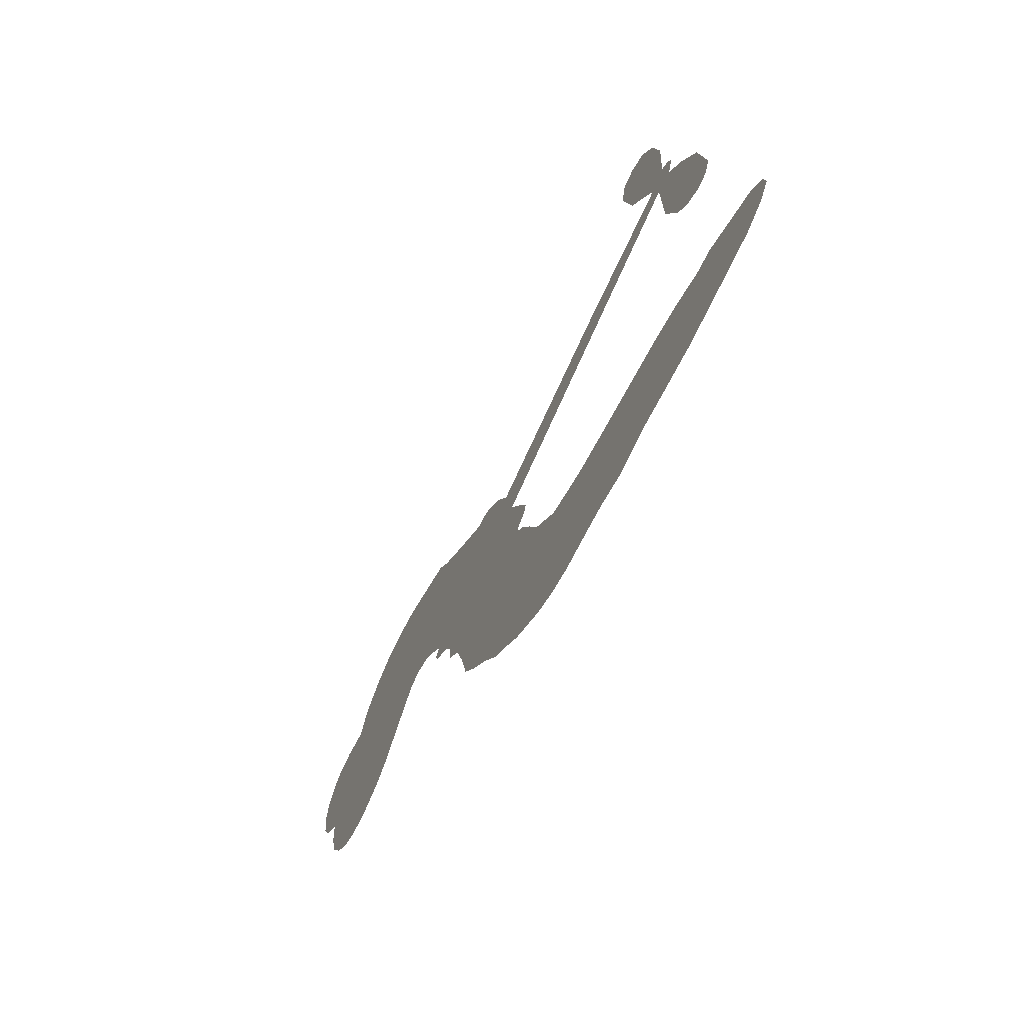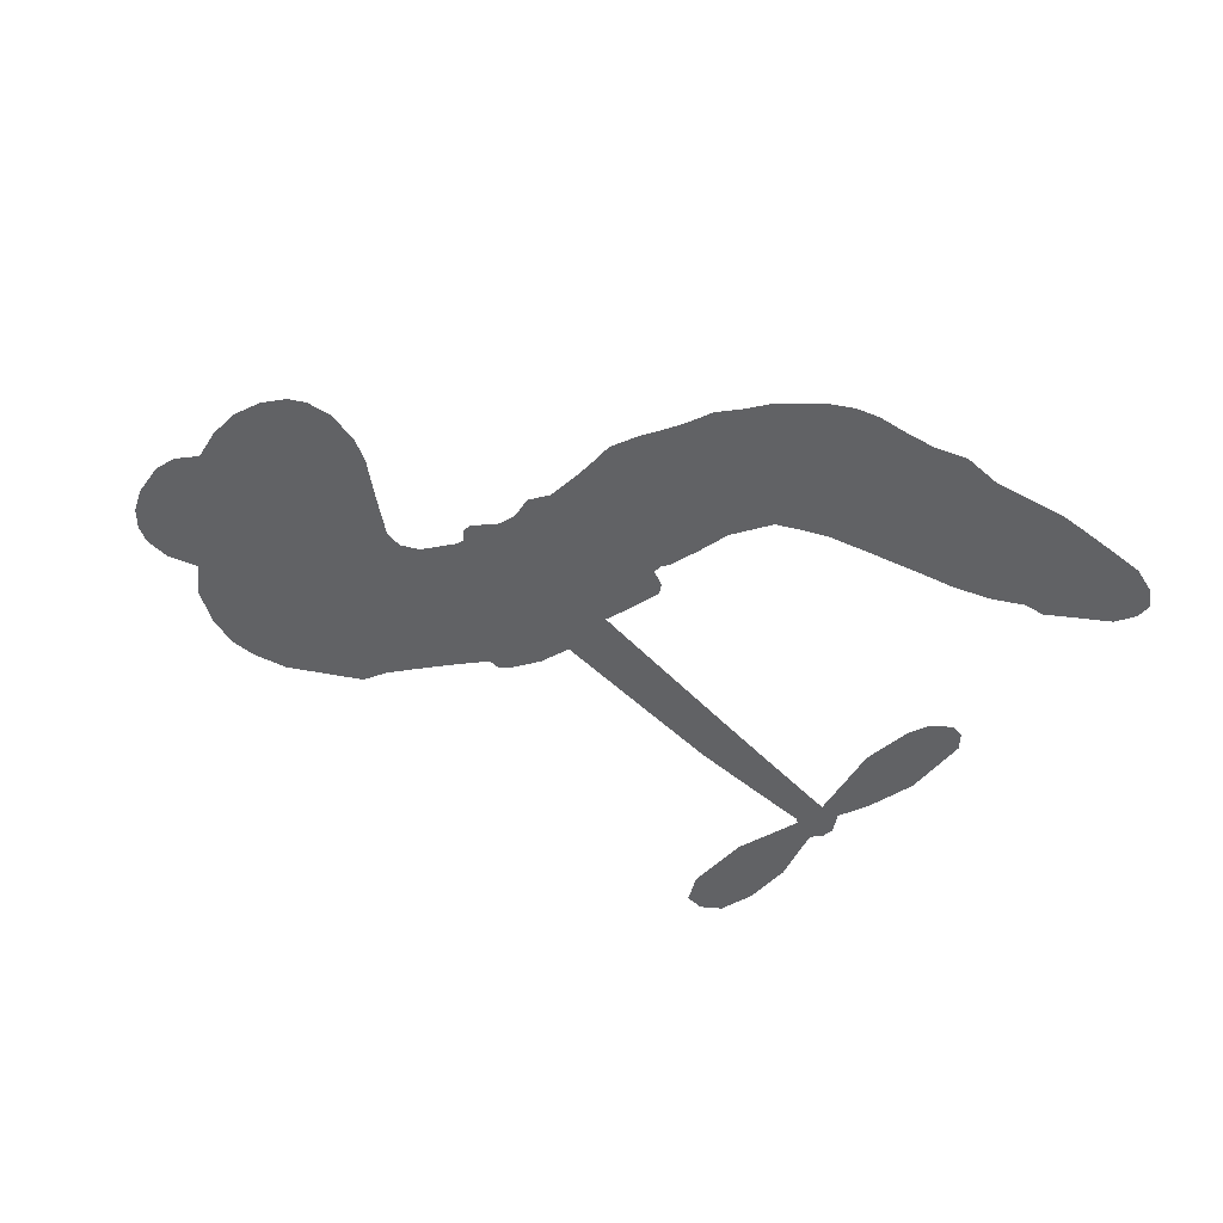
<metadata>
{"format":"obj","ext":"obj","renderer":"f3d","projection":"perspective","resolution":1024,"background":"white","views":[{"elev":-65.8,"azim":63.4,"up":"+Y"},{"elev":-50.6,"azim":-29.0,"up":"+Z"}]}
</metadata>
<code>
v -219.2 8.116 0
v -220.7 13.11 0
v -220.9 18.25 0
v -224.3 20.72 0
v -226.1 24.02 0
v -226.7 29.44 0
v -226 33.45 0
v -224.2 36.49 0
v -222 38.4 0
v -217.9 39.67 0
v -212.7 39.24 0
v -210.5 44.35 0
v -205.9 48.95 0
v -201.3 51.6 0
v -197.1 52.51 0
v -190.9 52.47 0
v -178.2 48.63 0
v -175.4 45.28 0
v -161 34.31 0
v -159.2 34.77 0
v -157.4 34.06 0
v -150.4 25.29 0
v -117.5 35.54 0
v -94.69 40.99 0
v -94.08 41.74 0
v -100.2 52.33 0
v -102.8 63.43 0
v -101.5 68.66 0
v -98.28 69.6 0
v -94.51 68.05 0
v -91.36 62.3 0
v -89.52 54.02 0
v -90.14 43.72 0
v -88.2 42.29 0
v -87.37 40.38 0
v -88.59 36.66 0
v -84.96 31.61 0
v -80.91 23.74 0
v -78.94 12.1 0
v -80.37 9.245 0
v -82.71 8.359 0
v -86.42 10.06 0
v -88.87 13.42 0
v -91.92 21.95 0
v -92.29 36.18 0
v -148.1 16.46 0
v -143 7.19 0
v -143.6 5.327 0
v -146 3.582 0
v -145.6 2.083 0
v -144.4 1.039 0
v -139.1 -8.978 0
v -133.7 -14.51 0
v -124.5 -16.64 0
v -100.7 -17.77 0
v -93.88 -18.69 0
v -88 -20.42 0
v -84.04 -20.23 0
v -72.78 -24.66 0
v -69.93 -27.61 0
v -69.39 -30.3 0
v -71.54 -33.18 0
v -75.85 -35.56 0
v -93.15 -38.67 0
v -106.8 -38.93 0
v -113.6 -40.63 0
v -119.6 -39.85 0
v -130.4 -40.48 0
v -134.6 -40.06 0
v -139.5 -38.48 0
v -146.5 -34.38 0
v -153.6 -28.69 0
v -161.7 -18.95 0
v -164.8 -14.9 0
v -168.5 -1.965 0
v -171.3 0.6738 0
v -171.5 4.307 0
v -173.1 7.136 0
v -177.1 9.856 0
v -177.5 11.41 0
v -176.6 12.92 0
v -177.3 14.19 0
v -182.1 18.25 0
v -185.4 19.01 0
v -188.2 17.88 0
v -197.5 6.289 0
v -200.8 3.432 0
v -205.9 0.9984 0
v -210.2 0.6214 0
v -213.2 1.485 0
v -216.7 4.289 0
v -120.2 26.44 0
v -93.05 40.3 0
v -174.8 14.5 0
v -147.7 2.499 0
v -141.8 -3.789 0
v -175.4 11.06 0
v -159.3 31.6 0
v -145.3 11.72 0
v -106.3 31.36 0
v -91.86 42.24 0
v -99.28 33.79 0
v -95.79 34.99 0
v -175.1 8.526 0
v -148.2 5.563 0
v -97.16 47.04 0
v -90.2 39.89 0
v -93.75 45.48 0
v -73.25 -29.67 0
v -82.85 12.27 0
v -176.9 18.68 0
v -145.8 -0.5838 0
v -172.7 9.95 0
v -210.2 6.36 0
v -219.7 33.44 0
v -188.9 22.84 0
v -153.3 30.02 0
v -145.9 7.134 0
v -106.1 38.3 0
v -100.4 39.66 0
v -152.9 4.205 0
v -165.3 30.26 0
v -168.5 7.716 0
v -182.6 23.69 0
v -149.5 10.52 0
v -95 37.95 0
v -151.1 -1.711 0
v -98.21 37.22 0
v -101.6 36.39 0
v -166.7 2.625 0
v -85.61 -27.31 0
v -92.1 29.07 0
v -98.71 65.18 0
v -89.83 48.87 0
v -79.92 17.92 0
v -219.4 25.5 0
v -102.8 32.58 0
v -85.84 -23.54 0
v -89.96 32.69 0
v -92.51 -25.68 0
v -78.42 -22.47 0
v -81.78 -25.23 0
v -197.5 44.43 0
v -131.7 -31.91 0
v -214.4 8.567 0
v -203.8 10.18 0
v -222.8 30.76 0
v -168.2 19.78 0
v -146.4 -8.261 0
v -101.5 57.88 0
v -93.91 49.62 0
v -220.8 22.02 0
v -214.1 19.85 0
v -216.9 22.5 0
v -210.8 26.05 0
v -215.1 26.38 0
v -84.48 -37.19 0
v -77.35 -27.14 0
v -198.4 48.54 0
v -182.7 41.83 0
v -132.1 -36.42 0
v -201.2 7.274 0
v -192.9 12.09 0
v -205.6 6.006 0
v -172.3 18.05 0
v -143 -7.113 0
v -142 -13.76 0
v -213.1 23.32 0
v -207.3 19.87 0
v -212.5 32.54 0
v -218 29.52 0
v -202.3 45.59 0
v -193.1 47.52 0
v -179.5 44.59 0
v -125 -40.05 0
v -136.5 -33.8 0
v -169.8 13.76 0
v -173.5 25.96 0
v -212.7 29.02 0
v -207.3 30.36 0
v -184.6 50.51 0
v -179.6 21.28 0
v -128.8 -34.51 0
v -125.9 -28.09 0
v -174.1 21.85 0
v -183.6 46.18 0
v -168.3 39.71 0
v -178 24.52 0
v -188.3 47.44 0
v -181.9 32 0
v -176.2 37.52 0
v -181 27.73 0
v -176.9 41.51 0
v -176.3 30.81 0
v -187.4 28.88 0
v -171.9 42.46 0
v -184.5 26.73 0
v -172.2 38.43 0
v -173.2 34.06 0
v -169 35.44 0
v -169.8 31.11 0
v -164.7 36.98 0
v -168.4 26.47 0
v -165.9 33.69 0
v -185.5 22.15 0
v -150.5 1.448 0
v -154 0.9619 0
v -159.6 5.641 0
v -156.7 -4.715 0
v -94.89 64.1 0
v -97.92 60.69 0
v -97.13 55.97 0
v -209.6 12.61 0
v -207.6 9.295 0
v -159.3 22.53 0
v -216.8 15.87 0
v -195.2 19.42 0
v -138.1 -13.18 0
v -138.2 -20.74 0
v -135.9 -17.46 0
v -139.7 -17.06 0
v -146 -19.05 0
v -142.1 -20.01 0
v -131.8 -23.78 0
v -145.8 -26.44 0
v -134.6 -21.11 0
v -136.4 -26.56 0
v -130.2 -19.2 0
v -144.8 -22.7 0
v -157.4 -23.61 0
v -141.1 -25.82 0
v -215.6 35.8 0
v -216 32.36 0
v -206.4 44.82 0
v -207.9 40.21 0
v -203.6 41.29 0
v -204.3 35.45 0
v -194 52.48 0
v -195.5 49.73 0
v -136.4 -37.31 0
v -141.6 -33.81 0
v -204.9 25.09 0
v -187.8 51.48 0
v -190.7 39.51 0
v -164.1 6.085 0
v -161.8 1.613 0
v -162.1 13.49 0
v -165.2 10.52 0
v -161.3 9.462 0
v -156.1 9.14 0
v -156.9 -12.5 0
v -96.5 52.3 0
v -93.4 54.73 0
v -90.44 58.16 0
v -94.15 59.51 0
v -211.2 9.598 0
v -213.8 12.88 0
v -211.4 16.48 0
v -155.1 25.64 0
v -163.2 25.71 0
v -217.6 19.17 0
v -191.4 19.96 0
v -194 24.27 0
v -190.6 14.98 0
v -198.5 12.13 0
v -194.5 15.62 0
v -199.2 16.73 0
v -200.2 22.1 0
v -135.1 -30.27 0
v -132.2 -27.79 0
v -139.2 -29.8 0
v -143.4 -29.91 0
v -127.1 -23.38 0
v -112.2 -17.31 0
v -125.9 -19.92 0
v -122.6 -23.38 0
v -118.2 -17.02 0
v -121.4 -27.91 0
v -123 -31.73 0
v -114.3 -24.77 0
v -121.6 -19.75 0
v -126.6 -31.71 0
v -121.1 -35.72 0
v -118.5 -25.24 0
v -117.1 -21.14 0
v -116.1 -36.28 0
v -112.9 -21.17 0
v -115 -30.45 0
v -106.6 -25.8 0
v -118.9 -31.56 0
v -106.4 -17.58 0
v -110.4 -24.27 0
v -111.4 -28.32 0
v -107.1 -21.65 0
v -110.2 -34.13 0
v -101.5 -23.35 0
v -129 -15.72 0
v -209.5 35.97 0
v -207.6 27.11 0
v -208.2 23.77 0
v -204.4 28.42 0
v -204.1 31.92 0
v -200.9 26.12 0
v -197.8 34.09 0
v -200.9 29.83 0
v -196.7 27.9 0
v -192 28.33 0
v -189.3 26.15 0
v -190.6 33.78 0
v -194.8 31.36 0
v -190.7 43.86 0
v -194.3 41.76 0
v -187 41.63 0
v -198.8 39.59 0
v -194.6 37.25 0
v -186.6 36.69 0
v -157.9 1.976 0
v -159.2 -1.501 0
v -166.4 -8.404 0
v -163.8 -2.356 0
v -167.4 -5.222 0
v -163.7 -5.881 0
v -161.6 -10.42 0
v -156.2 5.696 0
v -152.2 8.083 0
v -153.9 13.03 0
v -160.5 -14.97 0
v -149.7 -22.41 0
v -217.3 11.39 0
v -157.2 28.56 0
v -166.3 23.22 0
v -170.4 23.13 0
v -163.3 19.48 0
v -161.8 28.97 0
v -195.2 9.195 0
v -196.8 22.35 0
v -203.9 21.53 0
v -203.8 17.06 0
v -207.5 15.93 0
v -112.5 -37.07 0
v -106.8 -30.67 0
v -207.1 33.64 0
v -202 38.09 0
v -186.7 32.74 0
v -157.8 -8.573 0
v -151.9 -9.492 0
v -165.5 -11.63 0
v -150.8 14.55 0
v -151.2 20.35 0
v -157.9 13.59 0
v -155.7 18.51 0
v -159.6 25.84 0
v -165.9 15.89 0
v -202.1 13.65 0
v -106 -34.82 0
v -99.99 -38.85 0
v -99.29 -31.52 0
v -103.4 -38.9 0
v -101.7 -35.09 0
v -97.31 -35.4 0
v -103.1 -31.58 0
v -101.5 -27.66 0
v -93.55 -31.18 0
v -97.25 -25.63 0
v -94.93 -22.49 0
v -91.2 -22.26 0
v -97.31 -18.24 0
v -134.2 21.47 0
v -134 30.44 0
v -154.1 22.2 0
v -159.6 17.68 0
v -93.46 -34.93 0
v -88.1 -32.95 0
v -88.81 -37.95 0
v -81.36 -30.34 0
v -98.42 -21.57 0
v -141.1 18.97 0
v -85.02 -30.92 0
v -80.14 -36.39 0
v -82.67 -33.76 0
v -78.56 -32.93 0
v -142.2 27.87 0
v -148.6 22.45 0
v -146.3 26.58 0
v -85.07 17 0
v -83.02 20.39 0
v -86.78 25.11 0
v -90.39 17.68 0
v -87.3 20.66 0
v -223.2 26.77 0
v -147.3 -4.076 0
v -150.7 -5.792 0
v -178.5 34.24 0
v -180.5 38.12 0
v -173 29.4 0
v -150 -31.37 0
v -149.7 -27.36 0
v -103.6 -20.19 0
v -155.6 -18 0
v -150.7 -17.75 0
v -147.3 -13.91 0
v -153.3 -14.62 0
v -145.1 -11.63 0
v -150.6 -12.66 0
v -96.64 -29.16 0
v -89.6 -28.92 0
v -88.88 -25.44 0
v -143 23.26 0
v -144.6 17.71 0
v -138.5 22.65 0
v -138.1 29.15 0
v -127.2 23.96 0
v -135.3 25.7 0
v -130.7 22.71 0
v -125.8 32.99 0
v -130.4 27.4 0
v -125.9 28.38 0
v -129.9 31.72 0
v -123.7 25.2 0
v -82.93 27.68 0
v -88.04 28.97 0
v -92.01 25.51 0
v -183.1 35.53 0
v -159.5 -21.27 0
v -153.7 -21.46 0
v -155.4 -26.11 0
v -152.1 -25.11 0
v -145.5 21 0
v -111.8 36.93 0
v -108.3 34.88 0
v -113.2 28.91 0
v -109.8 30.14 0
v -112.7 32.95 0
v -116.6 31.42 0
v -121.6 34.27 0
v -122.1 30.14 0
v -124.7 -35.11 0
v -127.8 -38.03 0
f 112 206 391
f 186 160 174
f 75 130 76
f 203 122 201
f 105 121 206
f 45 107 93
f 51 50 112
f 123 78 77
f 89 88 114
f 125 118 99
f 1 91 145
f 162 164 87
f 25 108 106
f 43 42 110
f 80 79 97
f 126 93 24
f 58 138 142
f 179 299 180
f 128 129 102
f 105 125 325
f 52 166 167
f 143 159 172
f 240 176 70
f 142 138 131
f 176 240 161
f 223 231 219
f 59 158 109
f 95 112 50
f 117 21 98
f 113 94 97
f 97 104 113
f 104 78 113
f 349 383 22
f 166 112 391
f 105 95 49
f 74 73 327
f 51 112 96
f 82 94 111
f 107 34 101
f 52 218 53
f 323 345 322
f 203 260 122
f 90 89 114
f 167 221 218
f 145 256 257
f 91 90 114
f 298 232 170
f 98 19 334
f 282 183 437
f 77 76 130
f 4 3 152
f 152 5 4
f 56 365 366
f 45 126 103
f 115 9 8
f 8 7 147
f 45 139 36
f 106 151 252
f 147 7 6
f 381 158 375
f 114 145 91
f 246 208 245
f 136 154 156
f 10 9 115
f 19 122 334
f 205 83 124
f 17 174 18
f 84 205 116
f 165 111 94
f 182 83 111
f 162 146 164
f 239 15 159
f 206 207 127
f 129 137 102
f 236 234 235
f 350 250 326
f 172 159 14
f 180 302 342
f 126 45 93
f 322 318 320
f 239 238 15
f 211 150 212
f 5 152 390
f 136 152 154
f 25 93 101
f 31 30 210
f 107 45 36
f 124 192 197
f 161 183 144
f 119 430 137
f 120 119 129
f 296 364 376
f 359 361 355
f 287 274 285
f 363 373 406
f 276 285 281
f 50 49 95
f 53 218 220
f 275 54 297
f 49 48 118
f 126 128 103
f 274 287 294
f 58 57 138
f 78 123 113
f 407 406 131
f 118 105 49
f 375 158 142
f 68 161 69
f 61 109 62
f 421 139 132
f 109 60 59
f 166 52 96
f 423 394 160
f 60 109 61
f 348 349 351
f 85 84 116
f 141 58 142
f 162 87 86
f 43 110 385
f 134 32 151
f 386 385 135
f 110 42 41
f 110 135 385
f 102 103 128
f 57 366 407
f 40 110 41
f 40 39 110
f 421 387 420
f 119 137 129
f 141 158 59
f 37 36 139
f 105 206 95
f 47 118 48
f 94 81 97
f 95 206 112
f 430 433 432
f 432 100 430
f 413 416 369
f 82 81 94
f 177 165 94
f 98 20 19
f 98 21 20
f 97 79 104
f 63 62 109
f 108 151 106
f 117 330 259
f 210 133 211
f 93 107 101
f 83 82 111
f 259 22 117
f 348 99 46
f 47 99 118
f 24 93 25
f 132 139 45
f 35 34 107
f 126 24 128
f 101 34 33
f 118 125 105
f 130 123 77
f 115 8 147
f 128 24 120
f 108 101 33
f 27 133 28
f 108 33 134
f 255 253 254
f 185 111 165
f 28 133 29
f 133 30 29
f 129 128 120
f 110 39 135
f 159 15 14
f 145 114 256
f 193 160 394
f 101 108 25
f 389 388 385
f 36 35 107
f 168 154 153
f 81 80 97
f 372 373 363
f 151 108 134
f 214 114 164
f 145 257 329
f 163 265 335
f 179 233 171
f 390 6 5
f 147 390 171
f 113 123 177
f 177 123 248
f 209 346 392
f 397 396 225
f 261 154 152
f 27 150 211
f 253 252 151
f 152 136 390
f 3 2 216
f 168 169 300
f 261 152 3
f 168 156 154
f 261 153 154
f 234 236 172
f 179 156 155
f 147 171 115
f 64 374 372
f 375 380 381
f 141 142 158
f 142 131 375
f 172 14 13
f 143 173 239
f 308 205 197
f 196 198 187
f 283 175 67
f 161 144 176
f 264 266 163
f 214 146 213
f 85 262 264
f 262 85 116
f 114 88 164
f 87 164 88
f 177 94 113
f 332 148 331
f 112 166 96
f 166 149 403
f 346 209 345
f 223 219 221
f 169 168 153
f 155 156 168
f 265 162 86
f 162 265 146
f 179 180 170
f 11 10 232
f 136 156 171
f 171 156 179
f 12 234 13
f 172 13 234
f 173 311 189
f 189 311 313
f 16 173 189
f 200 198 199
f 288 280 284
f 183 282 144
f 270 184 224
f 70 176 241
f 245 248 123
f 148 165 177
f 188 194 192
f 188 182 185
f 179 155 299
f 179 170 233
f 299 300 242
f 301 302 180
f 188 192 124
f 17 181 186
f 83 182 124
f 438 161 68
f 437 283 279
f 288 290 286
f 220 226 228
f 332 165 148
f 188 185 178
f 17 186 174
f 189 186 181
f 174 193 18
f 185 182 111
f 202 187 200
f 182 188 124
f 16 189 243
f 311 173 312
f 189 313 186
f 194 190 192
f 18 193 196
f 194 188 178
f 190 195 197
f 160 193 174
f 198 196 193
f 122 204 201
f 393 194 199
f 160 313 316
f 304 314 343
f 190 197 192
f 198 193 191
f 197 195 308
f 199 191 393
f 198 191 199
f 395 194 178
f 198 200 187
f 201 200 199
f 204 19 202
f 395 199 194
f 201 395 203
f 332 178 185
f 204 202 200
f 260 331 333
f 201 204 200
f 19 204 122
f 83 205 84
f 197 205 124
f 207 206 121
f 206 127 391
f 324 317 207
f 130 320 246
f 250 350 249
f 123 130 245
f 127 207 209
f 207 121 324
f 30 133 210
f 133 27 211
f 150 26 212
f 210 211 255
f 252 212 26
f 253 255 212
f 146 354 339
f 258 153 216
f 146 214 164
f 256 214 213
f 353 247 333
f 348 46 349
f 2 1 329
f 216 257 258
f 307 263 308
f 354 267 338
f 52 167 218
f 221 220 218
f 221 167 223
f 269 270 227
f 219 226 220
f 53 220 228
f 167 222 223
f 219 220 221
f 402 400 404
f 328 225 229
f 222 229 223
f 269 227 271
f 226 227 224
f 224 273 228
f 397 72 396
f 71 70 241
f 227 226 219
f 226 224 228
f 223 229 231
f 144 269 176
f 273 224 184
f 297 53 228
f 399 251 327
f 231 229 225
f 400 402 399
f 426 427 425
f 71 241 272
f 219 231 227
f 10 115 232
f 233 115 171
f 170 232 233
f 115 233 232
f 11 235 12
f 234 12 235
f 11 232 298
f 236 143 172
f 235 11 298
f 235 237 343
f 299 301 180
f 237 302 304
f 143 239 159
f 173 16 238
f 173 238 239
f 70 69 240
f 161 240 69
f 176 269 271
f 271 231 272
f 338 268 337
f 262 263 217
f 314 312 143
f 189 181 243
f 316 313 244
f 246 245 130
f 249 248 245
f 319 322 321
f 318 207 317
f 250 249 208
f 215 260 333
f 249 245 208
f 248 247 353
f 250 208 324
f 247 248 249
f 325 250 324
f 325 326 250
f 230 399 424
f 400 222 401
f 106 252 26
f 253 151 32
f 255 254 31
f 212 252 253
f 210 255 31
f 253 32 254
f 212 255 211
f 214 256 114
f 257 256 213
f 257 213 258
f 216 2 329
f 339 258 213
f 169 153 258
f 330 117 98
f 326 351 350
f 331 260 203
f 259 330 352
f 3 216 261
f 153 261 216
f 263 262 116
f 266 264 262
f 310 304 305
f 301 242 303
f 265 266 267
f 266 262 217
f 267 266 217
f 265 163 266
f 268 267 217
f 268 338 267
f 263 336 217
f 268 303 337
f 270 269 144
f 227 231 271
f 270 144 282
f 227 270 224
f 272 231 225
f 176 271 241
f 272 225 396
f 241 271 272
f 184 278 276
f 228 273 275
f 276 284 285
f 285 274 277
f 273 276 275
f 284 276 278
f 184 276 273
f 54 275 281
f 175 283 437
f 276 281 275
f 279 184 282
f 278 184 279
f 437 279 282
f 290 288 284
f 376 398 296
f 277 54 281
f 282 184 270
f 438 183 161
f 66 286 67
f 67 286 283
f 279 290 278
f 284 280 285
f 285 280 287
f 277 281 285
f 340 65 295
f 278 290 284
f 292 287 280
f 294 287 292
f 340 286 66
f 341 293 295
f 292 280 293
f 358 359 355
f 279 283 290
f 286 290 283
f 293 280 288
f 291 294 398
f 294 292 289
f 295 293 288
f 289 292 293
f 294 289 296
f 294 291 274
f 340 288 286
f 293 341 289
f 361 362 341
f 365 376 364
f 342 170 180
f 275 297 228
f 237 235 298
f 300 299 155
f 301 299 242
f 168 300 155
f 337 300 169
f 242 337 303
f 342 302 237
f 305 301 303
f 311 312 244
f 336 303 268
f 307 310 306
f 301 305 302
f 305 303 306
f 303 336 306
f 304 302 305
f 307 306 263
f 305 306 310
f 308 263 116
f 307 195 309
f 308 116 205
f 195 307 308
f 309 344 316
f 309 244 315
f 307 309 310
f 315 310 309
f 312 173 143
f 313 311 244
f 314 143 236
f 315 312 314
f 244 309 316
f 186 313 160
f 343 314 236
f 315 314 304
f 315 304 310
f 244 312 315
f 344 309 195
f 393 394 423
f 208 246 317
f 318 317 246
f 75 320 130
f 207 318 209
f 323 251 345
f 320 318 246
f 320 321 322
f 322 319 323
f 320 75 321
f 318 322 209
f 347 74 323
f 327 323 74
f 317 324 208
f 325 324 121
f 105 325 121
f 326 325 125
f 348 326 125
f 350 247 249
f 230 425 399
f 323 327 251
f 427 397 328
f 73 399 327
f 145 329 1
f 216 329 257
f 334 330 98
f 215 352 260
f 332 331 203
f 331 148 333
f 178 332 203
f 332 185 165
f 353 333 148
f 371 247 350
f 122 260 334
f 334 260 352
f 336 263 306
f 265 86 335
f 268 217 336
f 300 337 242
f 337 169 338
f 169 258 339
f 265 354 146
f 146 339 213
f 169 339 338
f 65 340 66
f 288 340 295
f 65 355 295
f 341 295 355
f 237 298 342
f 170 342 298
f 235 343 236
f 304 343 237
f 195 190 344
f 423 344 190
f 346 345 251
f 322 345 209
f 399 425 400
f 391 392 149
f 99 348 125
f 323 319 347
f 413 410 368
f 259 370 22
f 215 351 370
f 326 348 351
f 371 333 247
f 370 351 349
f 371 215 333
f 259 352 215
f 334 352 330
f 148 177 353
f 248 353 177
f 267 354 265
f 339 354 338
f 360 363 357
f 289 341 362
f 357 359 360
f 358 356 359
f 364 140 365
f 360 359 356
f 355 65 358
f 361 359 357
f 356 64 360
f 364 405 140
f 361 357 362
f 355 361 341
f 357 363 405
f 289 362 296
f 360 64 372
f 374 157 373
f 296 362 364
f 362 357 405
f 366 365 140
f 398 376 55
f 366 140 407
f 56 366 57
f 417 415 418
f 365 56 367
f 428 384 383
f 22 370 349
f 215 370 259
f 350 351 371
f 215 371 351
f 373 157 380
f 363 360 372
f 378 375 131
f 373 378 406
f 372 374 373
f 381 380 379
f 365 367 376
f 55 376 367
f 377 410 408
f 46 383 349
f 406 378 131
f 373 380 378
f 63 381 379
f 380 375 378
f 157 379 380
f 63 109 381
f 158 381 109
f 408 382 384
f 22 383 384
f 386 135 38
f 377 408 428
f 428 46 409
f 385 386 389
f 387 386 38
f 389 44 388
f 421 420 37
f 422 44 387
f 386 387 389
f 43 385 388
f 44 389 387
f 171 390 136
f 6 390 147
f 392 391 127
f 166 391 149
f 209 392 127
f 149 392 346
f 394 393 191
f 190 194 393
f 193 394 191
f 423 160 316
f 203 395 178
f 199 395 201
f 272 396 71
f 222 328 229
f 328 397 225
f 291 398 55
f 294 296 398
f 400 328 222
f 401 222 167
f 399 402 251
f 167 403 401
f 404 149 346
f 404 400 401
f 346 251 402
f 166 403 167
f 404 403 149
f 404 401 403
f 346 402 404
f 140 405 363
f 362 405 364
f 407 131 138
f 363 406 140
f 407 138 57
f 140 406 407
f 410 377 368
f 413 411 410
f 428 408 384
f 382 408 410
f 413 414 416
f 382 410 411
f 369 411 413
f 416 414 412
f 436 434 435
f 413 368 414
f 417 416 412
f 92 436 419
f 418 369 416
f 417 419 436
f 139 421 37
f 417 418 416
f 417 412 419
f 387 38 420
f 422 421 132
f 344 423 316
f 421 422 387
f 393 423 190
f 72 397 427
f 399 73 424
f 400 425 328
f 425 427 328
f 425 230 426
f 72 427 426
f 46 428 383
f 377 428 409
f 119 429 430
f 137 430 100
f 432 433 431
f 429 23 433
f 434 431 433
f 433 430 429
f 434 433 23
f 415 417 436
f 92 431 434
f 434 436 92
f 434 23 435
f 415 436 435
f 437 183 438
f 68 175 438
f 437 438 175

</code>
